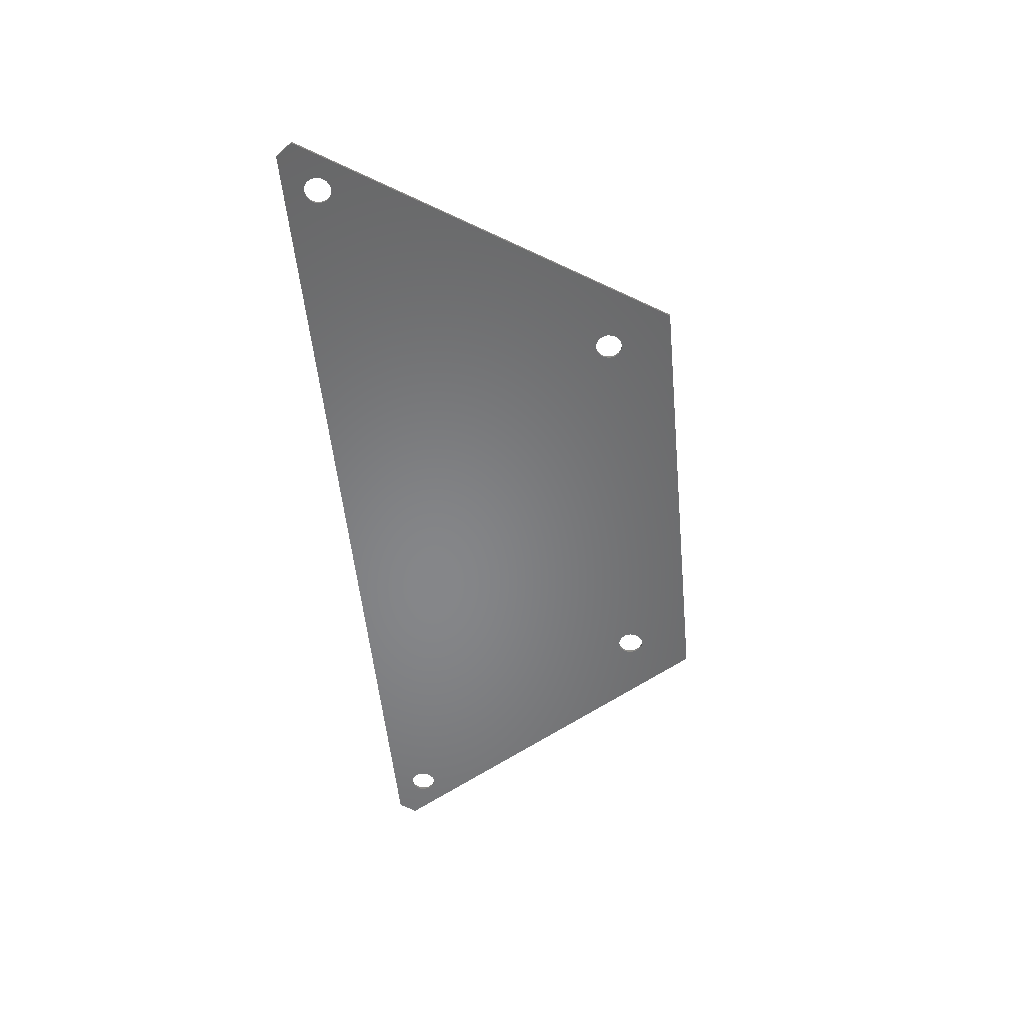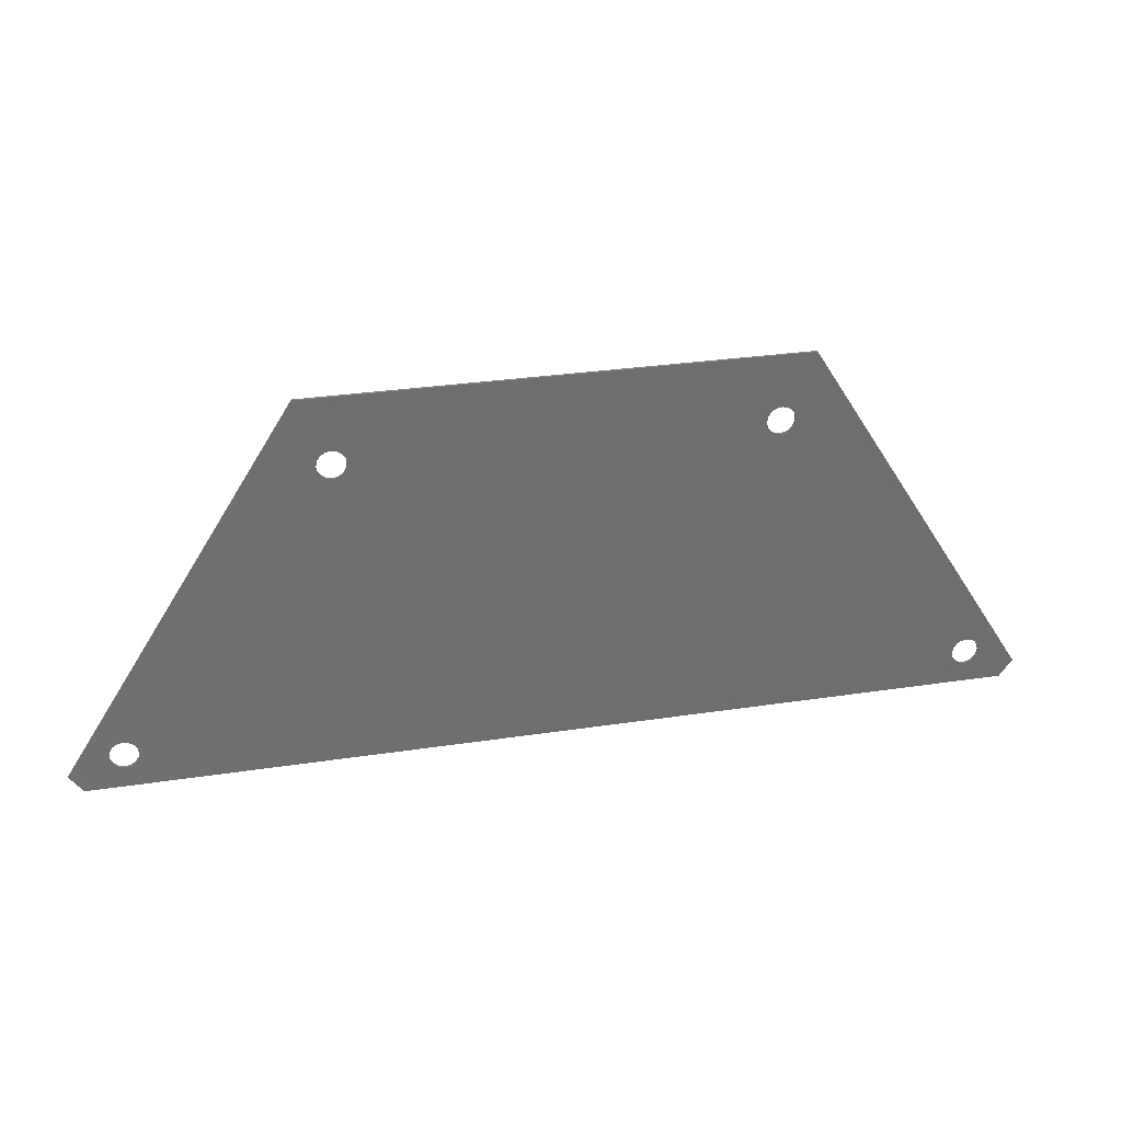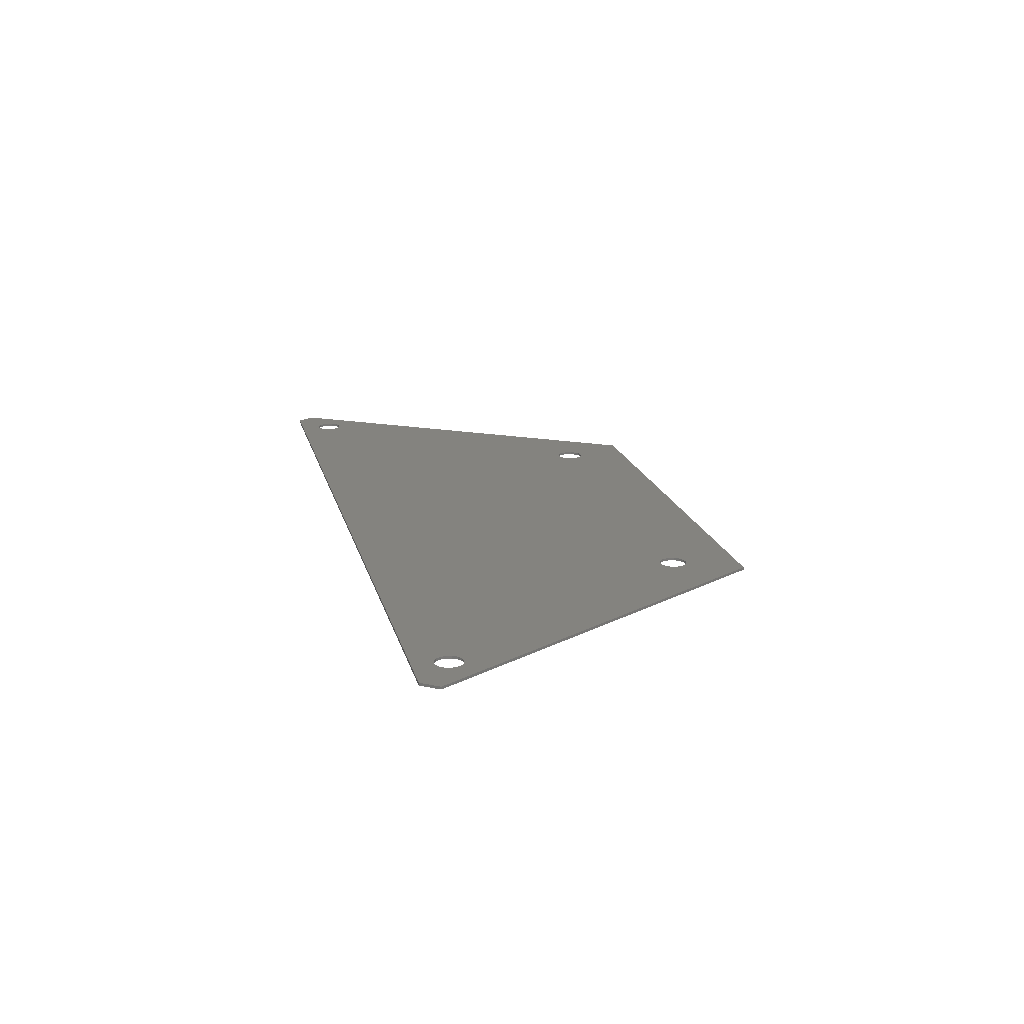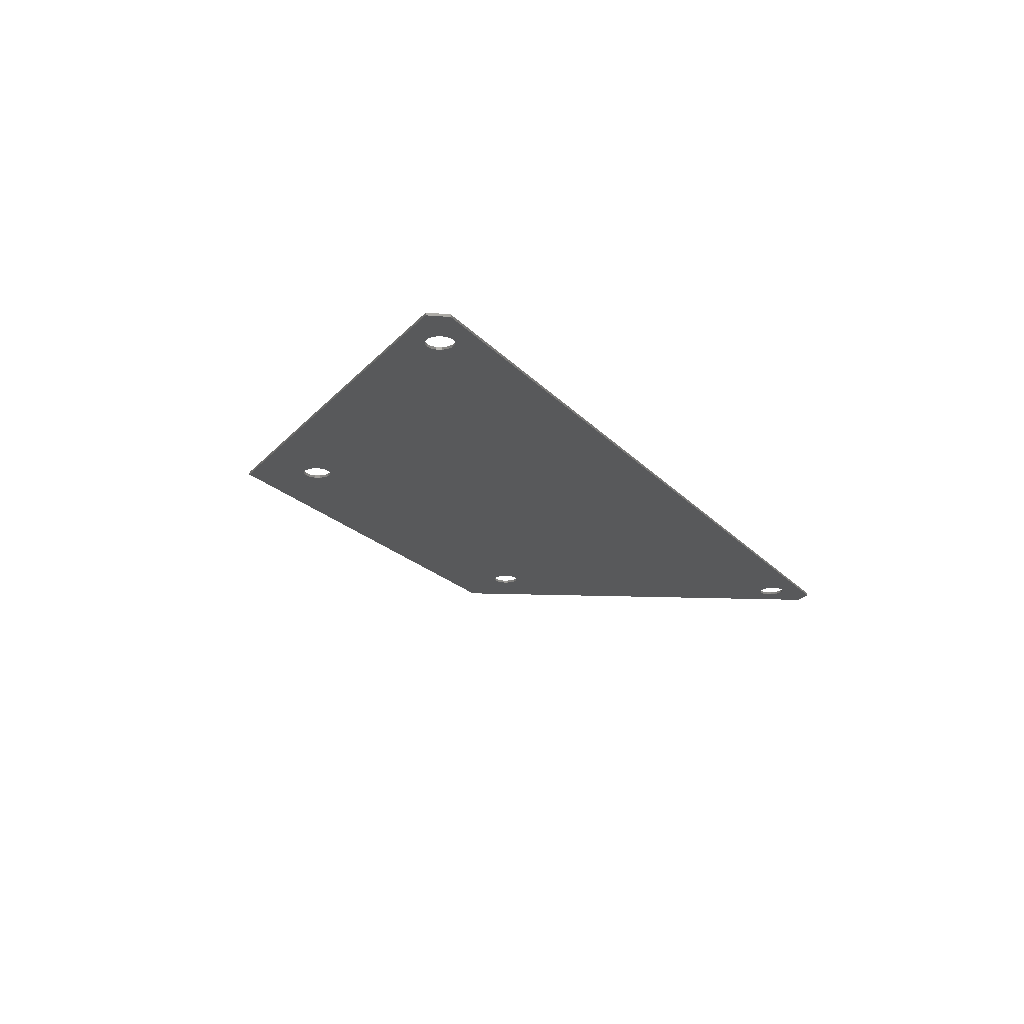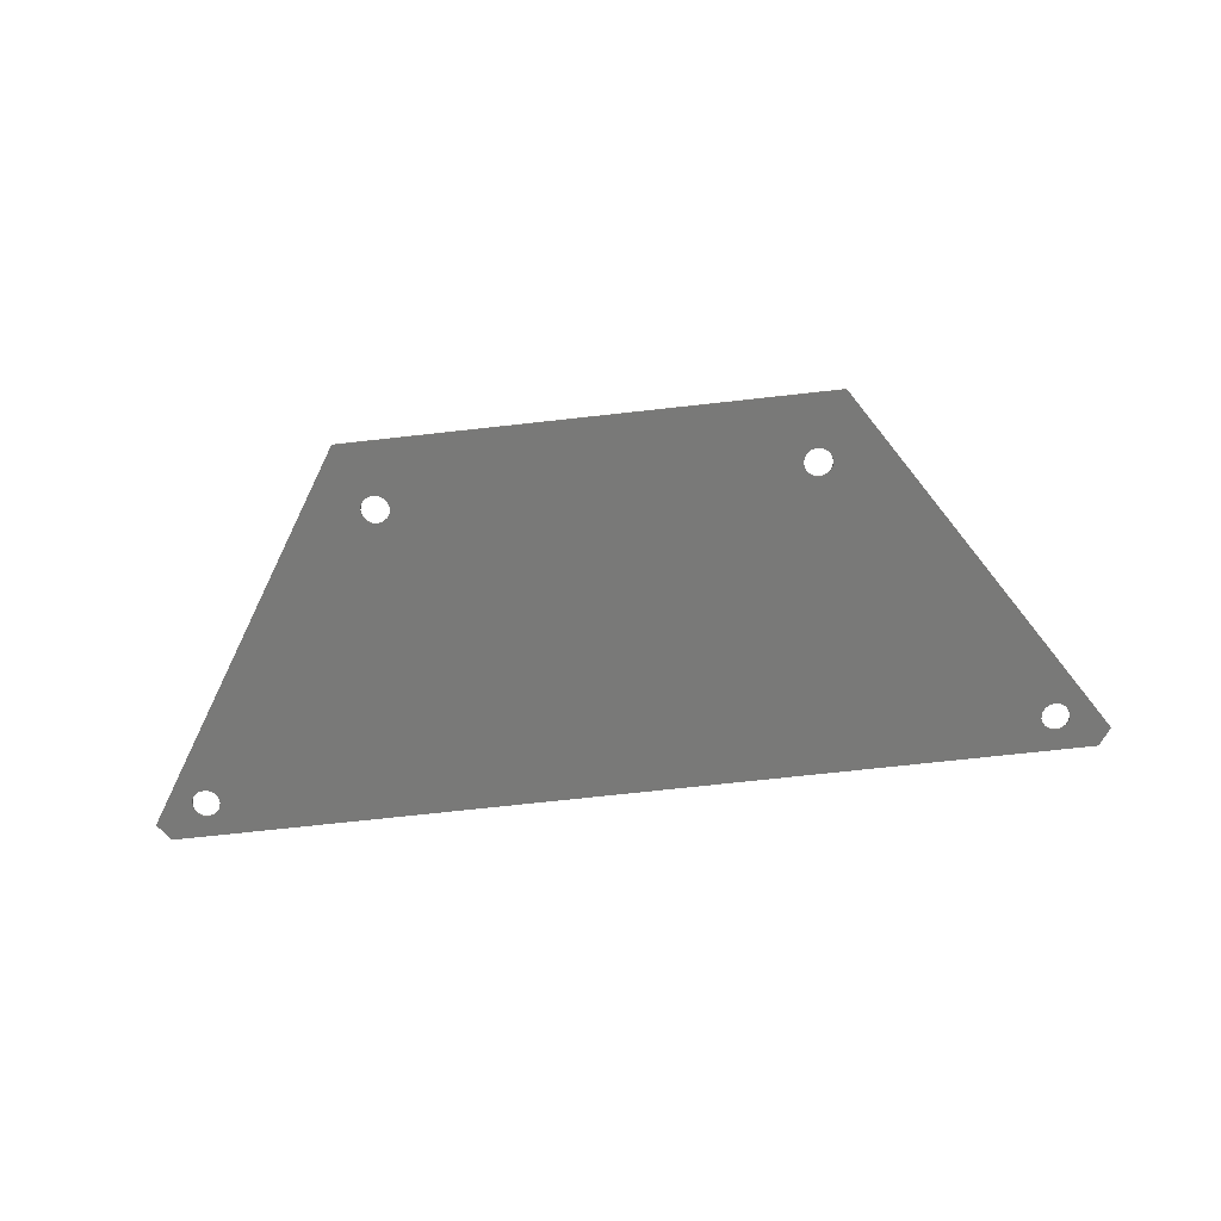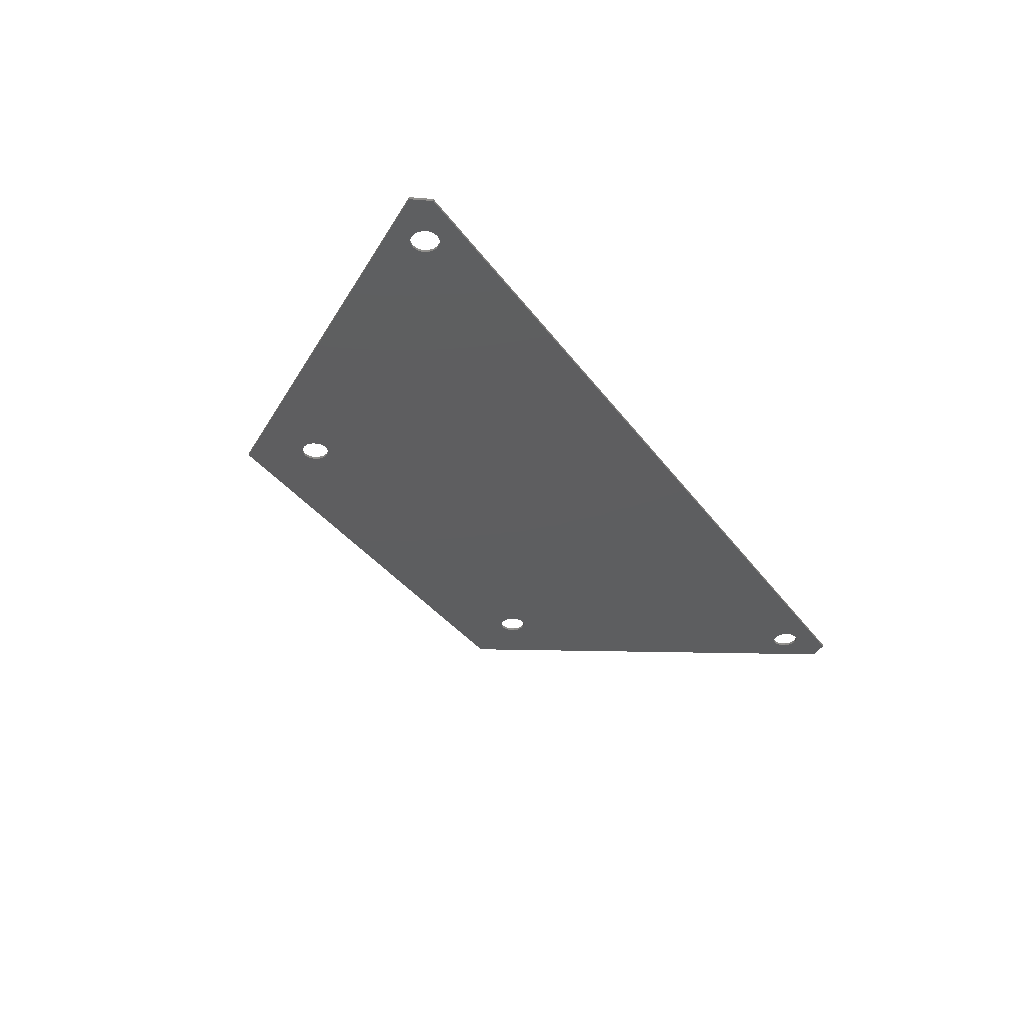
<metadata>
{"format":"stl","ext":"stl","renderer":"f3d","projection":"perspective","resolution":1024,"background":"white","views":[{"elev":-53.4,"azim":-84.5,"up":"+Y"},{"elev":29.1,"azim":-12.8,"up":"+Z"},{"elev":17.8,"azim":-103.1,"up":"+Y"},{"elev":-20.3,"azim":118.7,"up":"+Y"},{"elev":-71.8,"azim":6.3,"up":"+Y"},{"elev":-35.2,"azim":120.8,"up":"+Y"}]}
</metadata>
<code>
# stl→obj: 178 verts, 324 faces
v 4.48 0 6.72
v 5.12 0 6.72
v 4.08 0 7.92
v 14.08 0 6.72
v 15.12 0 7.92
v 14.72 0 6.72
v 18.88 0 -0.32
v 0.32 0 -0.32
v -0.92 0 -0.8
v -0.32 0 -0.32
v -1.22 0 -0.4
v -0.32 0 0.32
v 19.52 0 -0.32
v 20.12 0 -0.8
v 14.72 0.06 6.08
v 20.42 0.06 -0.4
v 19.52 0.06 0.32
v 15.12 0.06 7.92
v 14.72 0.06 6.72
v 14.08 0.06 6.72
v -1.22 0.06 -0.4
v 4.48 0.06 6.08
v -0.32 0.06 0.32
v -0.92 0.06 -0.8
v -0.32 0.06 -0.32
v 0.32 0.06 -0.32
v 19.52 0.06 -0.32
v 20.12 0.06 -0.8
v 18.88 0.06 -0.32
v 5.12 0.06 6.72
v 4.48 0.06 6.72
v 4.08 0.06 7.92
v 14.4 0 6.72
v 14.52 0 6.696
v 14.63 0 6.626
v 14.7 0 6.522
v 14.72 0 6.4
v 14.08 0 6.4
v 14.1 0 6.522
v 14.17 0 6.626
v 14.28 0 6.696
v 14.08 0 6.08
v 14.4 0 6.08
v 14.28 0 6.104
v 14.17 0 6.174
v 14.1 0 6.278
v 14.72 0 6.08
v 14.7 0 6.278
v 14.63 0 6.174
v 14.52 0 6.104
v 4.8 0 6.72
v 4.922 0 6.696
v 5.026 0 6.626
v 5.096 0 6.522
v 5.12 0 6.4
v 4.48 0 6.4
v 4.504 0 6.522
v 4.574 0 6.626
v 4.678 0 6.696
v 4.48 0 6.08
v 4.8 0 6.08
v 4.678 0 6.104
v 4.574 0 6.174
v 4.504 0 6.278
v 5.12 0 6.08
v 5.096 0 6.278
v 5.026 0 6.174
v 4.922 0 6.104
v 0.32 0 0.32
v -0 0 0.32
v 0.1225 0 0.2956
v 0.2263 0 0.2263
v 0.2956 0 0.1225
v 0.32 0 0
v -0.32 0 -0
v -0.2956 0 0.1225
v -0.2263 0 0.2263
v -0.1225 0 0.2956
v 0 0 -0.32
v -0.1225 0 -0.2956
v -0.2263 0 -0.2263
v -0.2956 0 -0.1225
v 0.2956 0 -0.1225
v 0.2263 0 -0.2263
v 0.1225 0 -0.2956
v 19.52 0 0.32
v 19.2 0 0.32
v 19.32 0 0.2956
v 19.43 0 0.2263
v 19.5 0 0.1225
v 19.52 0 0
v 18.88 0 0.32
v 18.88 0 -0
v 18.9 0 0.1225
v 18.97 0 0.2263
v 19.08 0 0.2956
v 19.2 0 -0.32
v 19.08 0 -0.2956
v 18.97 0 -0.2263
v 18.9 0 -0.1225
v 19.5 0 -0.1225
v 19.43 0 -0.2263
v 19.32 0 -0.2956
v 14.4 0.06 6.72
v 14.28 0.06 6.696
v 14.17 0.06 6.626
v 14.1 0.06 6.522
v 14.08 0.06 6.4
v 14.72 0.06 6.4
v 14.7 0.06 6.522
v 14.63 0.06 6.626
v 14.52 0.06 6.696
v 14.4 0.06 6.08
v 14.52 0.06 6.104
v 14.63 0.06 6.174
v 14.7 0.06 6.278
v 14.08 0.06 6.08
v 14.1 0.06 6.278
v 14.17 0.06 6.174
v 14.28 0.06 6.104
v 4.8 0.06 6.72
v 4.678 0.06 6.696
v 4.574 0.06 6.626
v 4.504 0.06 6.522
v 4.48 0.06 6.4
v 5.12 0.06 6.4
v 5.096 0.06 6.522
v 5.026 0.06 6.626
v 4.922 0.06 6.696
v 5.12 0.06 6.08
v 4.8 0.06 6.08
v 4.922 0.06 6.104
v 5.026 0.06 6.174
v 5.096 0.06 6.278
v 4.504 0.06 6.278
v 4.574 0.06 6.174
v 4.678 0.06 6.104
v 0 0.06 0.32
v -0.1225 0.06 0.2956
v -0.2263 0.06 0.2263
v -0.2956 0.06 0.1225
v -0.32 0.06 0
v 0.32 0.06 0.32
v 0.32 0.06 -0
v 0.2956 0.06 0.1225
v 0.2263 0.06 0.2263
v 0.1225 0.06 0.2956
v -0 0.06 -0.32
v 0.1225 0.06 -0.2956
v 0.2263 0.06 -0.2263
v 0.2956 0.06 -0.1225
v -0.2956 0.06 -0.1225
v -0.2263 0.06 -0.2263
v -0.1225 0.06 -0.2956
v 18.88 0.06 0.32
v 19.2 0.06 0.32
v 19.08 0.06 0.2956
v 18.97 0.06 0.2263
v 18.9 0.06 0.1225
v 18.88 0.06 0
v 19.52 0.06 -0
v 19.5 0.06 0.1225
v 19.43 0.06 0.2263
v 19.32 0.06 0.2956
v 19.2 0.06 -0.32
v 19.32 0.06 -0.2956
v 19.43 0.06 -0.2263
v 19.5 0.06 -0.1225
v 18.9 0.06 -0.1225
v 18.97 0.06 -0.2263
v 19.08 0.06 -0.2956
v 20.42 0 -0.4
v 0.32 0.06 0
v 0 0.06 -0.32
v -0.32 0.06 -0
v -0 0.06 0.32
v 19.52 0.06 0
v 18.88 0.06 -0
f 1 2 3
f 3 4 5
f 5 4 6
f 7 8 9
f 9 8 10
f 11 12 3
f 7 9 13
f 13 9 14
f 15 16 17
f 18 19 20
f 21 22 23
f 24 25 26
f 27 28 29
f 30 31 32
f 6 33 34
f 6 34 35
f 6 35 36
f 6 36 37
f 4 38 39
f 4 39 40
f 4 40 41
f 4 41 33
f 42 43 44
f 42 44 45
f 42 45 46
f 42 46 38
f 47 37 48
f 47 48 49
f 47 49 50
f 47 50 43
f 2 51 52
f 2 52 53
f 2 53 54
f 2 54 55
f 1 56 57
f 1 57 58
f 1 58 59
f 1 59 51
f 60 61 62
f 60 62 63
f 60 63 64
f 60 64 56
f 65 55 66
f 65 66 67
f 65 67 68
f 65 68 61
f 69 70 71
f 69 71 72
f 69 72 73
f 69 73 74
f 12 75 76
f 12 76 77
f 12 77 78
f 12 78 70
f 10 79 80
f 10 80 81
f 10 81 82
f 10 82 75
f 8 74 83
f 8 83 84
f 8 84 85
f 8 85 79
f 86 87 88
f 86 88 89
f 86 89 90
f 86 90 91
f 92 93 94
f 92 94 95
f 92 95 96
f 92 96 87
f 7 97 98
f 7 98 99
f 7 99 100
f 7 100 93
f 13 91 101
f 13 101 102
f 13 102 103
f 13 103 97
f 20 104 105
f 20 105 106
f 20 106 107
f 20 107 108
f 19 109 110
f 19 110 111
f 19 111 112
f 19 112 104
f 15 113 114
f 15 114 115
f 15 115 116
f 15 116 109
f 117 108 118
f 117 118 119
f 117 119 120
f 117 120 113
f 31 121 122
f 31 122 123
f 31 123 124
f 31 124 125
f 30 126 127
f 30 127 128
f 30 128 129
f 30 129 121
f 130 131 132
f 130 132 133
f 130 133 134
f 130 134 126
f 22 125 135
f 22 135 136
f 22 136 137
f 22 137 131
f 23 138 139
f 23 139 140
f 23 140 141
f 23 141 142
f 143 144 145
f 143 145 146
f 143 146 147
f 143 147 138
f 26 148 149
f 26 149 150
f 26 150 151
f 26 151 144
f 25 142 152
f 25 152 153
f 25 153 154
f 25 154 148
f 155 156 157
f 155 157 158
f 155 158 159
f 155 159 160
f 17 161 162
f 17 162 163
f 17 163 164
f 17 164 156
f 27 165 166
f 27 166 167
f 27 167 168
f 27 168 161
f 29 160 169
f 29 169 170
f 29 170 171
f 29 171 165
f 3 2 42
f 3 42 4
f 5 6 86
f 5 86 172
f 86 6 47
f 86 47 92
f 92 47 42
f 92 42 7
f 7 42 2
f 7 2 65
f 9 10 12
f 9 12 11
f 3 12 60
f 3 60 1
f 60 12 69
f 60 69 65
f 65 69 8
f 65 8 7
f 13 14 172
f 13 172 86
f 32 18 20
f 32 20 30
f 30 20 117
f 30 117 130
f 130 117 155
f 130 155 143
f 143 155 29
f 143 29 26
f 26 29 28
f 26 28 24
f 18 16 15
f 18 15 19
f 15 17 155
f 15 155 117
f 31 22 21
f 31 21 32
f 21 23 25
f 21 25 24
f 130 143 23
f 130 23 22
f 17 16 28
f 17 28 27
f 21 24 9
f 21 9 11
f 32 21 11
f 32 11 3
f 18 32 3
f 18 3 5
f 16 18 5
f 16 5 172
f 28 16 172
f 28 172 14
f 24 28 14
f 24 14 9
f 37 109 116
f 37 116 48
f 48 116 115
f 48 115 49
f 49 115 114
f 49 114 50
f 50 114 113
f 50 113 43
f 43 113 120
f 43 120 44
f 44 120 119
f 44 119 45
f 45 119 118
f 45 118 46
f 46 118 108
f 46 108 38
f 38 108 107
f 38 107 39
f 39 107 106
f 39 106 40
f 40 106 105
f 40 105 41
f 41 105 104
f 41 104 33
f 33 104 112
f 33 112 34
f 34 112 111
f 34 111 35
f 35 111 110
f 35 110 36
f 36 110 109
f 36 109 37
f 55 126 134
f 55 134 66
f 66 134 133
f 66 133 67
f 67 133 132
f 67 132 68
f 68 132 131
f 68 131 61
f 61 131 137
f 61 137 62
f 62 137 136
f 62 136 63
f 63 136 135
f 63 135 64
f 64 135 125
f 64 125 56
f 56 125 124
f 56 124 57
f 57 124 123
f 57 123 58
f 58 123 122
f 58 122 59
f 59 122 121
f 59 121 51
f 51 121 129
f 51 129 52
f 52 129 128
f 52 128 53
f 53 128 127
f 53 127 54
f 54 127 126
f 54 126 55
f 74 173 151
f 74 151 83
f 83 151 150
f 83 150 84
f 84 150 149
f 84 149 85
f 85 149 174
f 85 174 79
f 79 174 154
f 79 154 80
f 80 154 153
f 80 153 81
f 81 153 152
f 81 152 82
f 82 152 175
f 82 175 75
f 75 175 141
f 75 141 76
f 76 141 140
f 76 140 77
f 77 140 139
f 77 139 78
f 78 139 176
f 78 176 70
f 70 176 147
f 70 147 71
f 71 147 146
f 71 146 72
f 72 146 145
f 72 145 73
f 73 145 173
f 73 173 74
f 91 177 168
f 91 168 101
f 101 168 167
f 101 167 102
f 102 167 166
f 102 166 103
f 103 166 165
f 103 165 97
f 97 165 171
f 97 171 98
f 98 171 170
f 98 170 99
f 99 170 169
f 99 169 100
f 100 169 178
f 100 178 93
f 93 178 159
f 93 159 94
f 94 159 158
f 94 158 95
f 95 158 157
f 95 157 96
f 96 157 156
f 96 156 87
f 87 156 164
f 87 164 88
f 88 164 163
f 88 163 89
f 89 163 162
f 89 162 90
f 90 162 177
f 90 177 91

</code>
